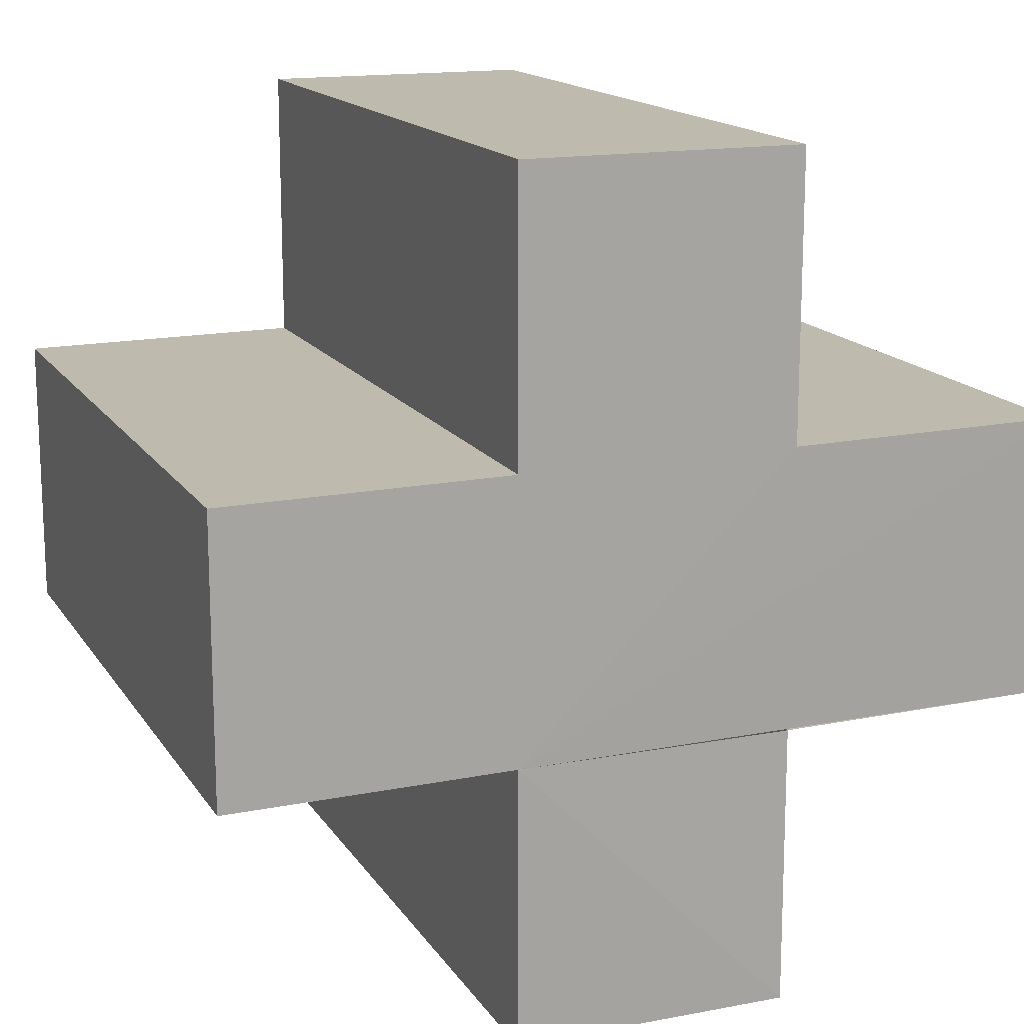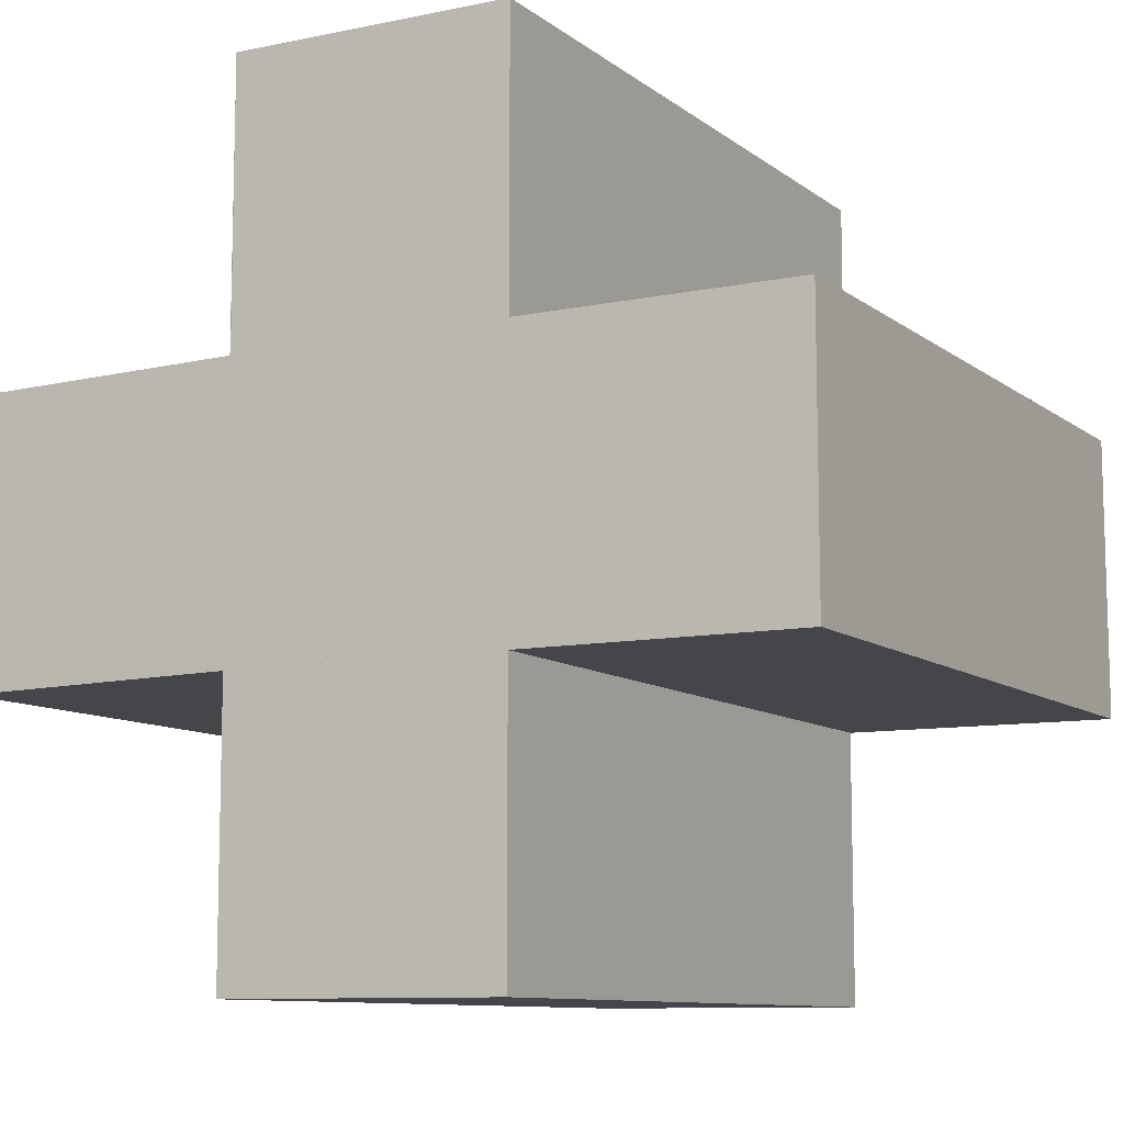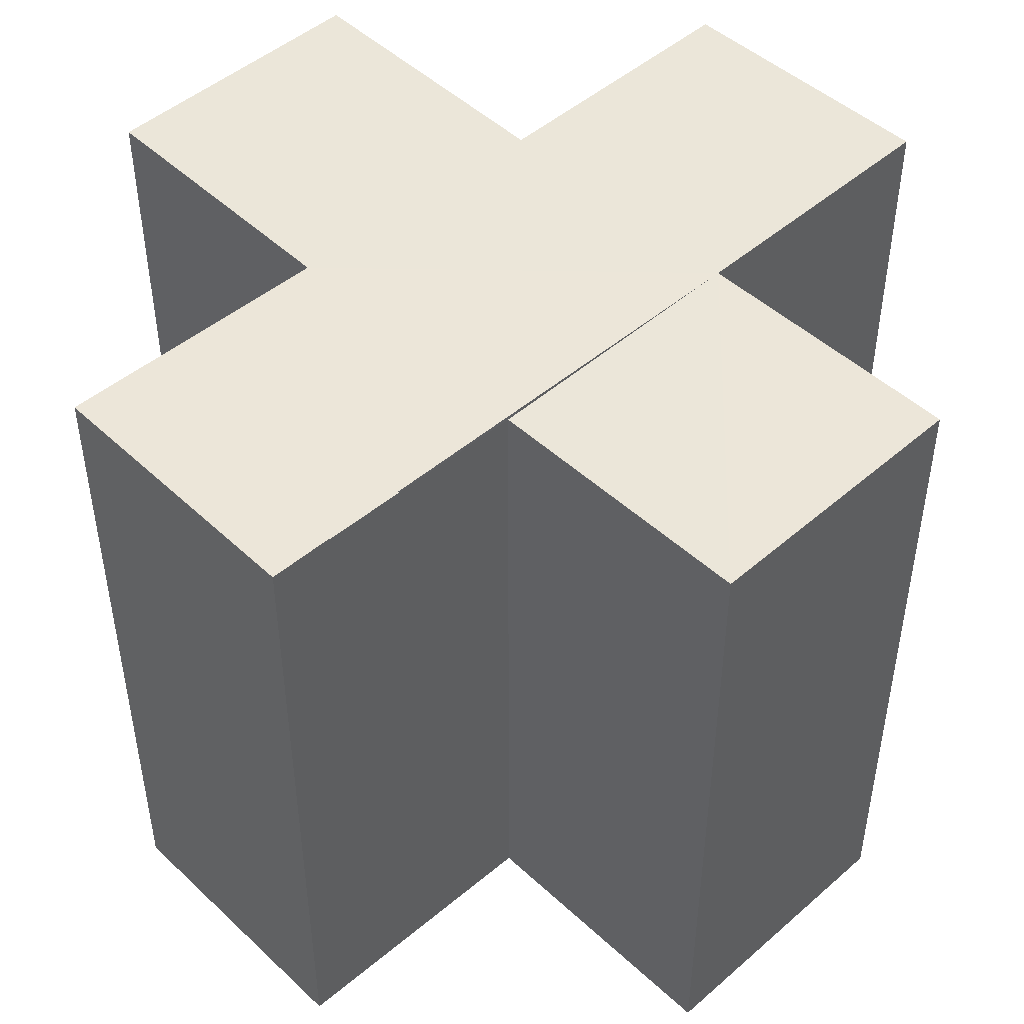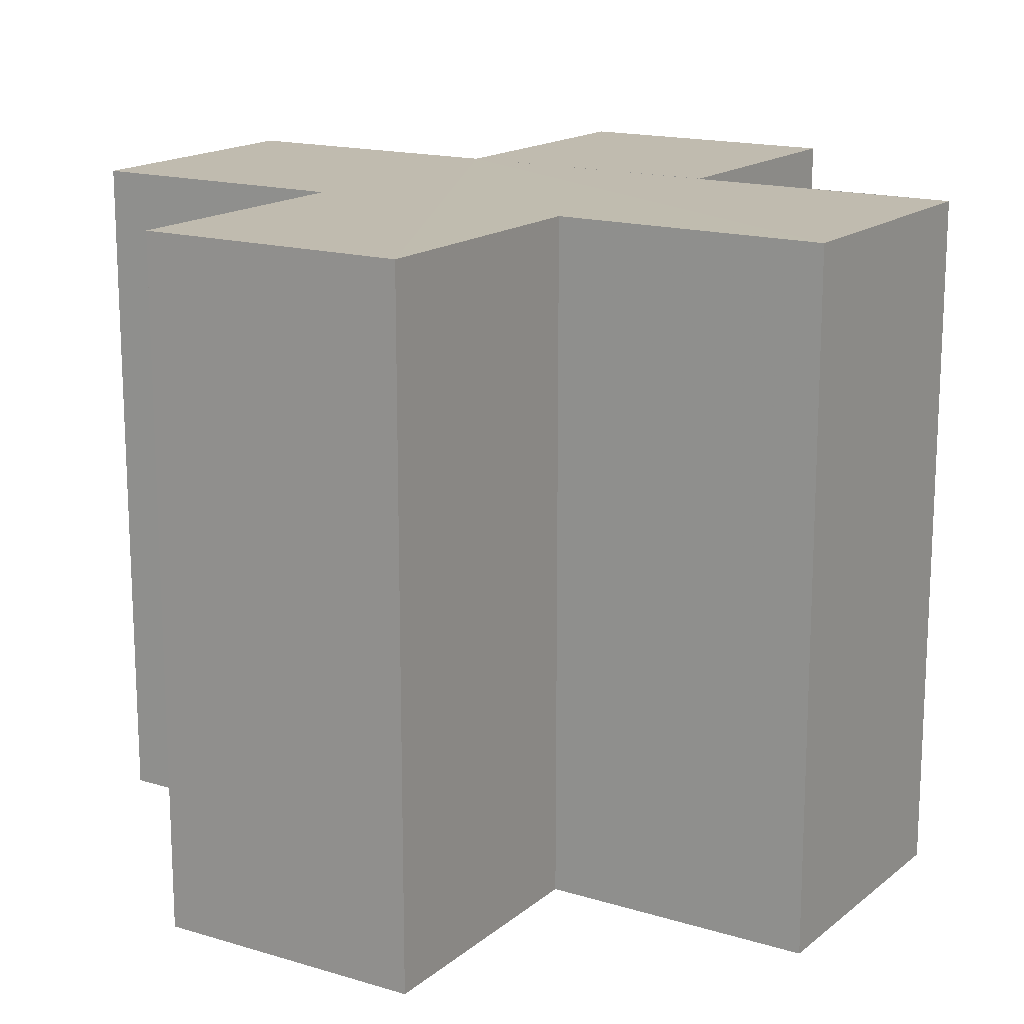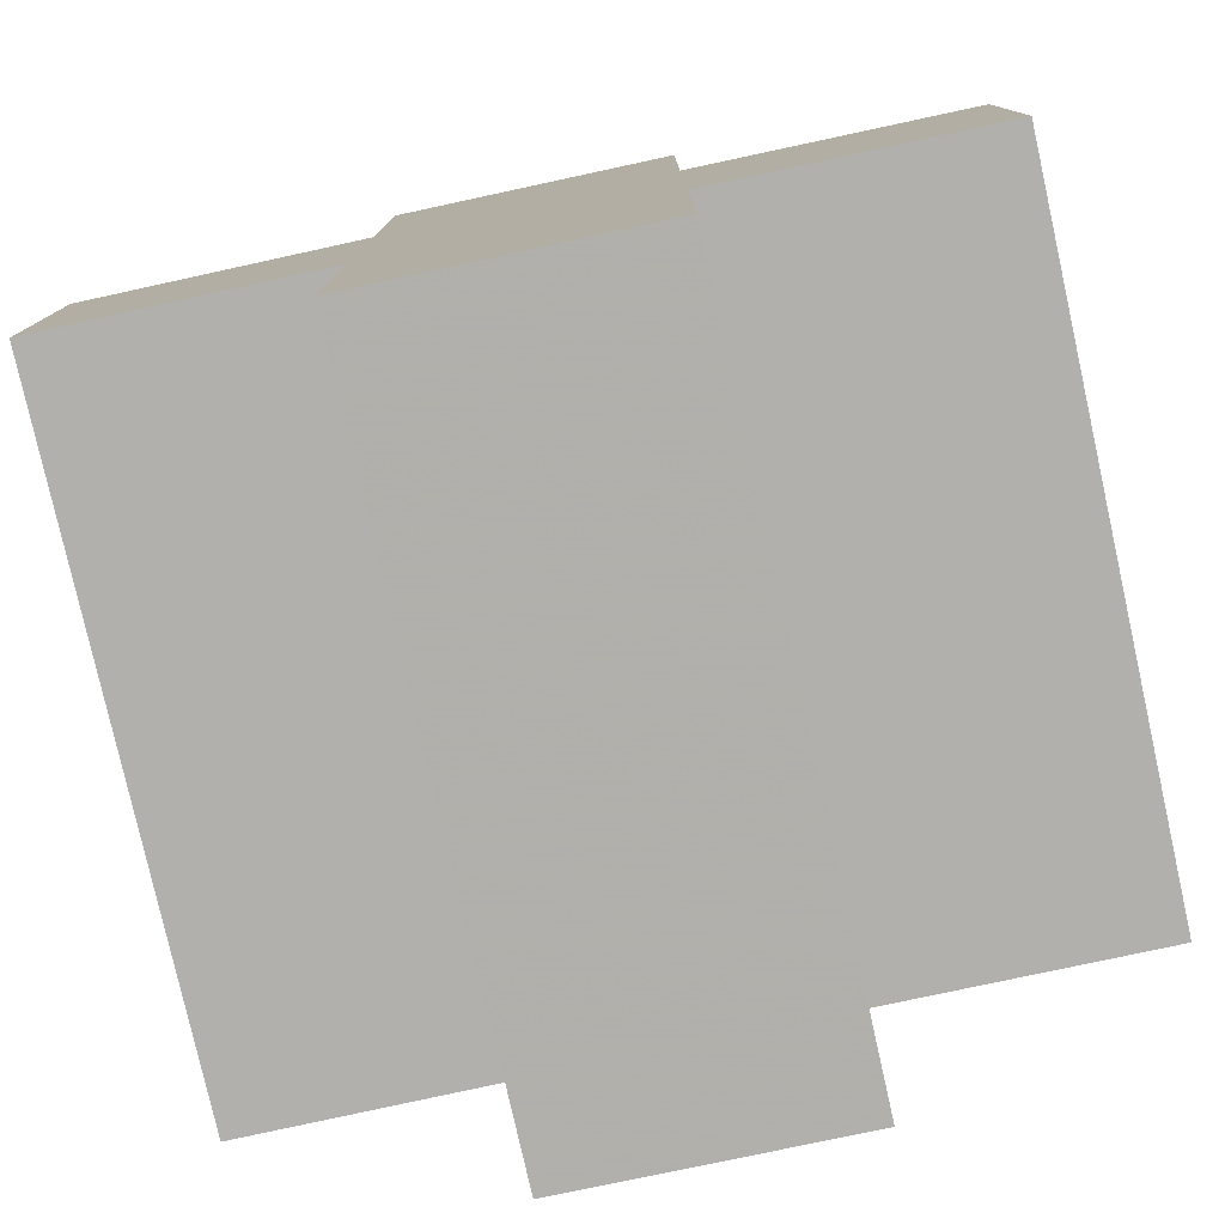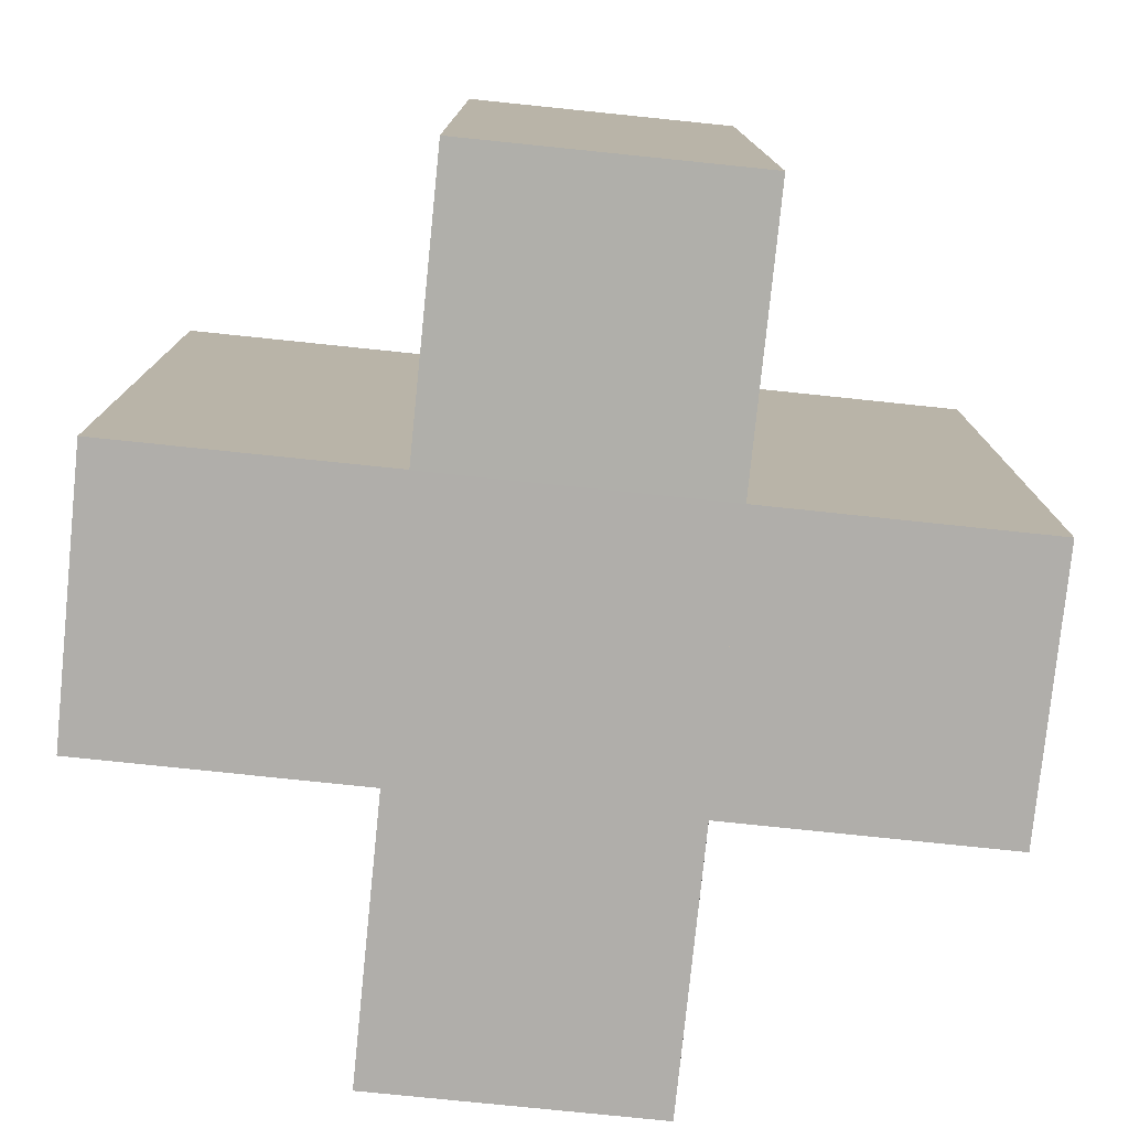
<metadata>
{"format":"obj","ext":"obj","renderer":"f3d","projection":"perspective","resolution":1024,"background":"white","views":[{"elev":15.6,"azim":157.7,"up":"+Y"},{"elev":-10.0,"azim":-151.1,"up":"+Y"},{"elev":47.8,"azim":-43.7,"up":"+Z"},{"elev":16.1,"azim":-148.0,"up":"+Z"},{"elev":-78.7,"azim":-167.8,"up":"+Y"},{"elev":-77.9,"azim":-5.9,"up":"+Z"}]}
</metadata>
<code>
o 5567
v 2223 1887 17.12
v 2223 1887 17.12
v 2223 1887 17.14
v 2223 1887 17.12
v 2223 1887 17.14
v 2223 1887 17.12
v 2223 1887 17.12
v 2223 1887 17.14
v 2223 1887 17.14
v 2223 1887 17.12
v 2223 1887 17.12
v 2223 1887 17.12
v 2223 1887 17.12
v 2223 1887 17.14
v 2223 1887 17.14
v 2223 1887 17.14
v 2223 1887 17.14
v 2223 1887 17.14
v 2223 1887 17.14
v 2223 1887 17.14
v 2223 1887 17.12
v 2223 1887 17.12
v 2223 1887 17.12
v 2223 1887 17.12
v 2223 1887 17.12
v 2223 1887 17.12
v 2223 1887 17.14
v 2223 1887 17.14
v 2223 1887 17.14
v 2223 1887 17.14
v 2223 1887 17.14
v 2223 1887 17.14
v 2223 1887 17.14
v 2223 1887 17.14
v 2223 1887 17.14
v 2223 1887 17.14
v 2223 1887 17.14
v 2223 1887 17.12
v 2223 1887 17.12
v 2223 1887 17.14
v 2223 1887 17.14
v 2223 1887 17.12
v 2223 1887 17.12
v 2223 1887 17.12
v 2223 1887 17.14
v 2223 1887 17.14
v 2223 1887 17.12
v 2223 1887 17.12
v 2223 1887 17.12
v 2223 1887 17.12
v 2223 1887 17.14
v 2223 1887 17.14
v 2223 1887 17.12
v 2223 1887 17.12
v 2223 1887 17.14
v 2223 1887 17.14
v 2223 1887 17.12
v 2223 1887 17.12
v 2223 1887 17.12
v 2223 1887 17.12
v 2223 1887 17.14
v 2223 1887 17.14
v 2223 1887 17.12
v 2223 1887 17.12
v 2223 1887 17.12
v 2223 1887 17.12
v 2223 1887 17.14
v 2223 1887 17.14
v 2223 1887 17.12
v 2223 1887 17.12
v 2223 1887 17.12
v 2223 1887 17.12
v 2223 1887 17.14
v 2223 1887 17.12
v 2223 1887 17.12
v 2223 1887 17.14
f 1 2 3
f 3 4 5
f 2 6 7
f 8 7 9
f 10 11 8
f 12 7 13
f 14 13 15
f 16 15 17
f 18 17 19
f 20 21 19
f 22 23 20
f 24 25 18
f 18 26 27
f 16 28 29
f 30 31 28
f 16 32 33
f 16 34 32
f 16 35 34
f 16 36 35
f 37 38 36
f 12 39 38
f 40 39 41
f 42 43 40
f 12 44 39
f 45 44 46
f 47 48 45
f 12 49 44
f 12 50 49
f 51 50 52
f 53 54 51
f 55 49 56
f 57 58 55
f 12 59 60
f 61 59 62
f 63 64 61
f 65 60 66
f 67 60 68
f 69 70 67
f 71 72 73
f 74 75 76

</code>
